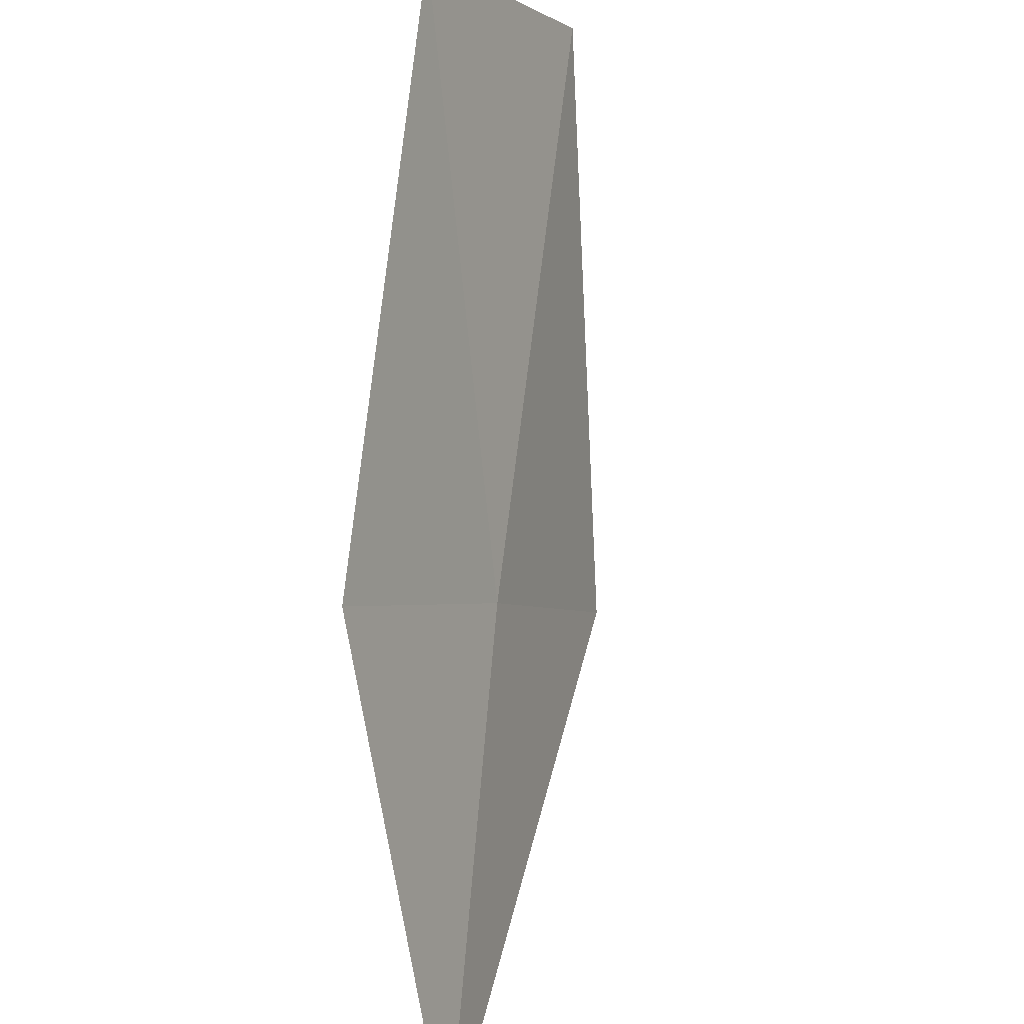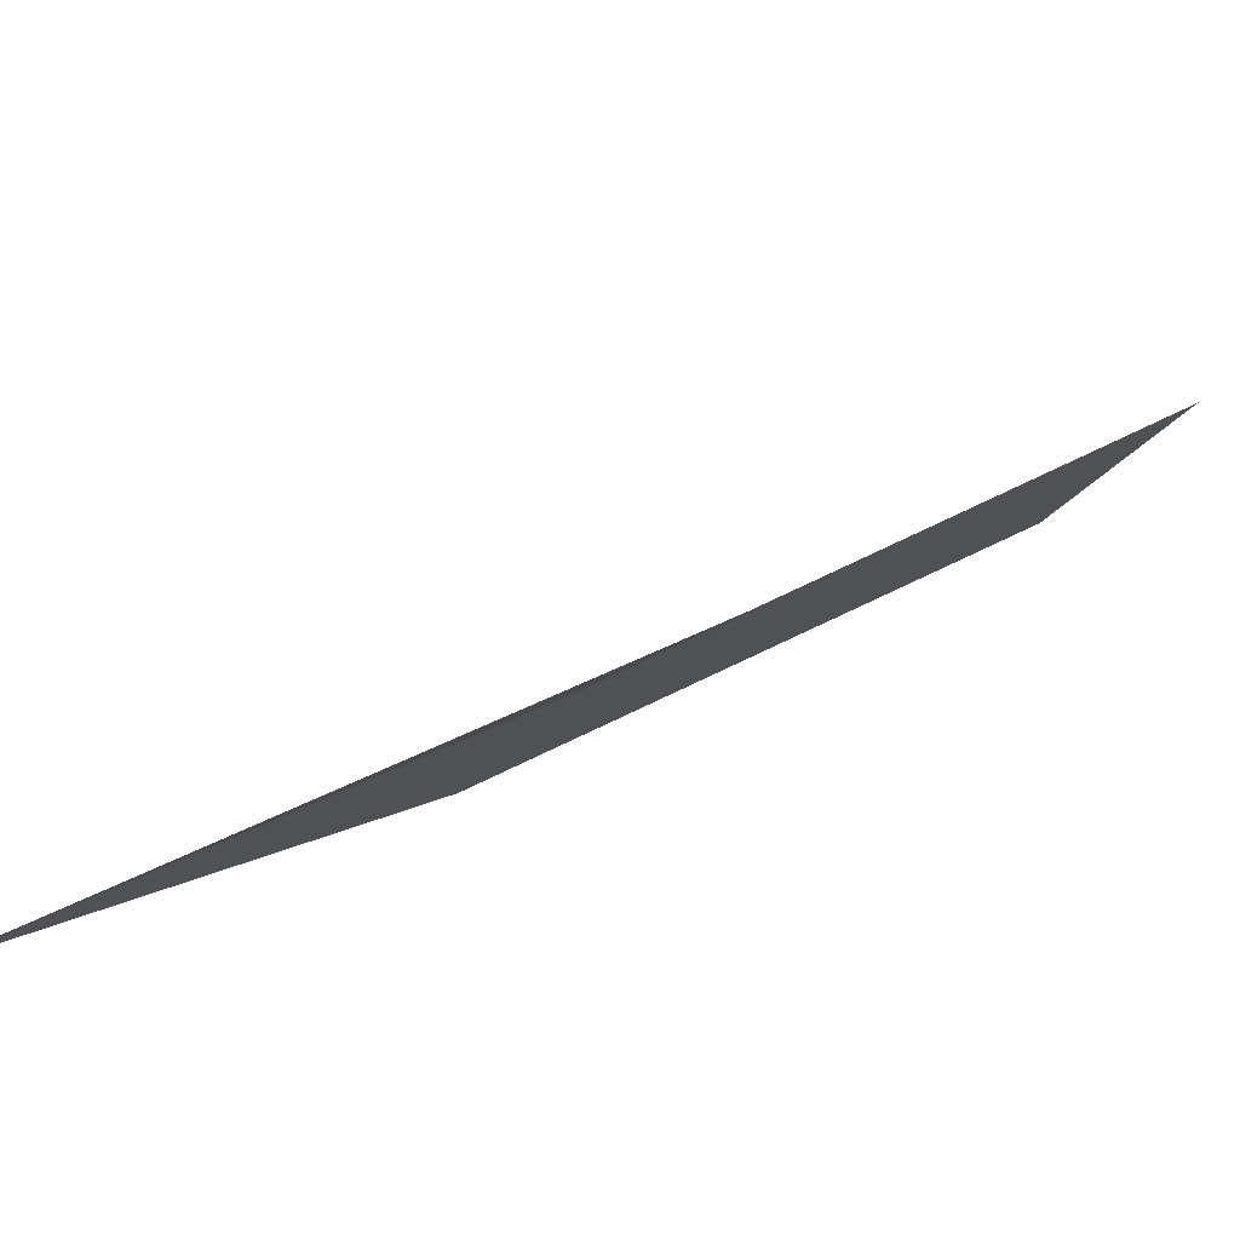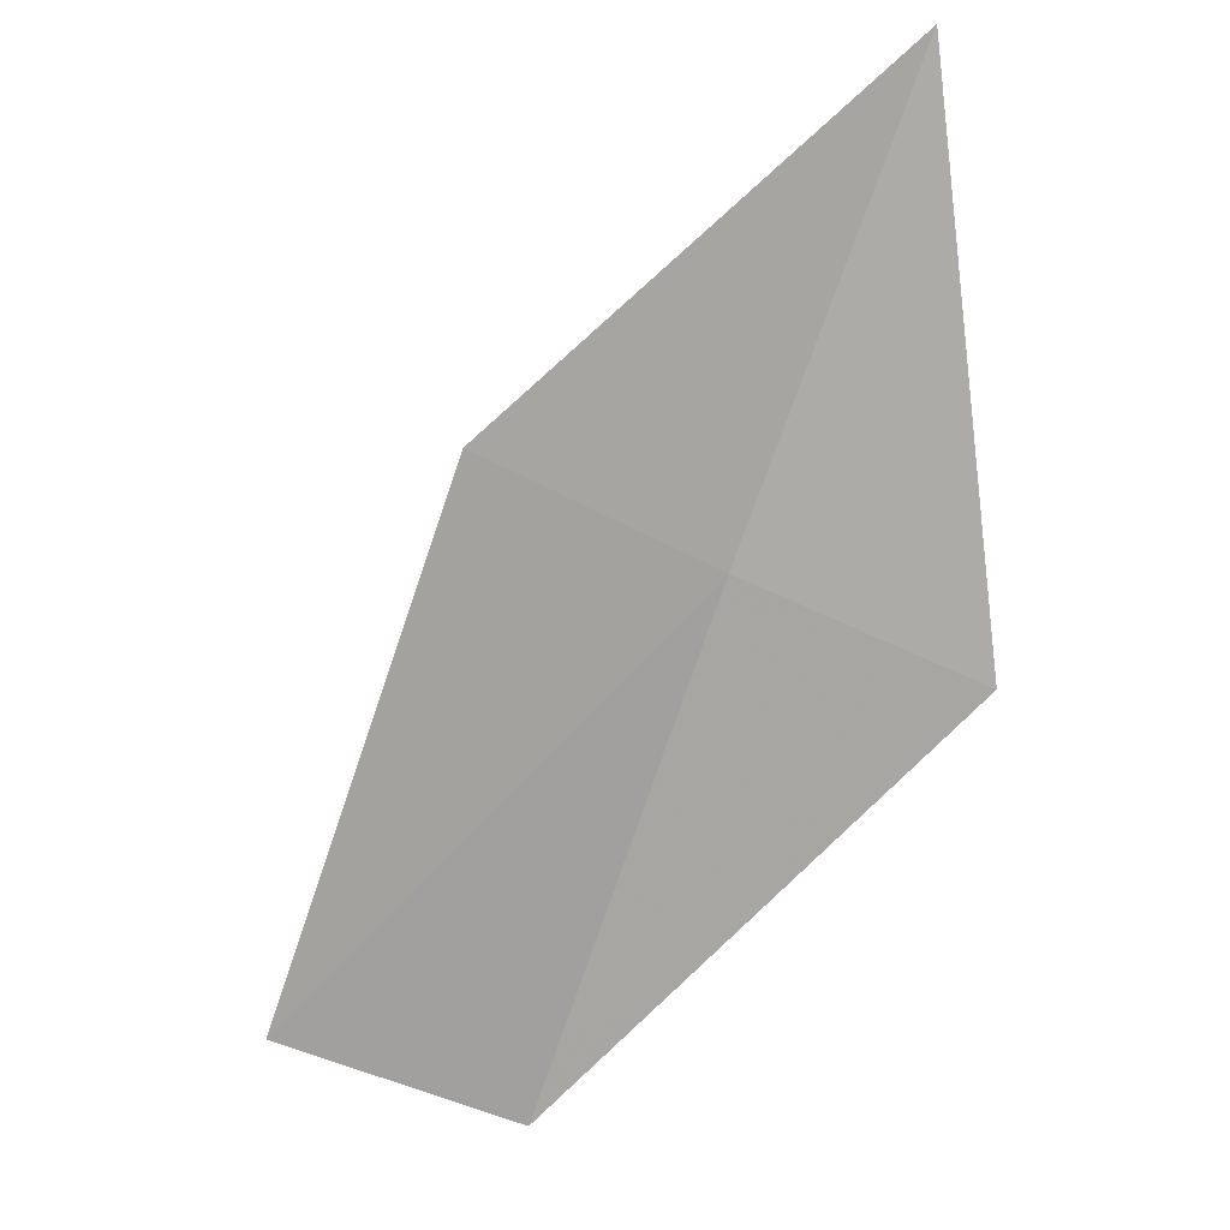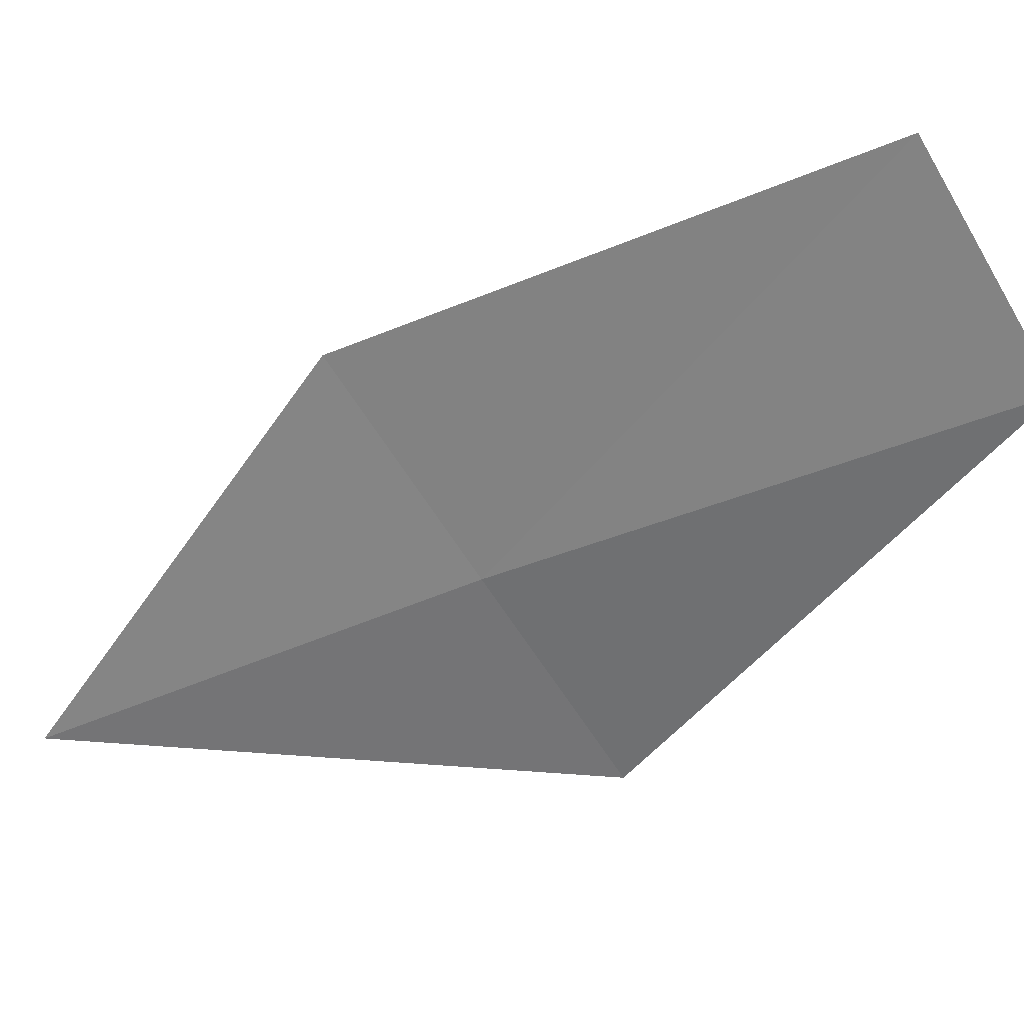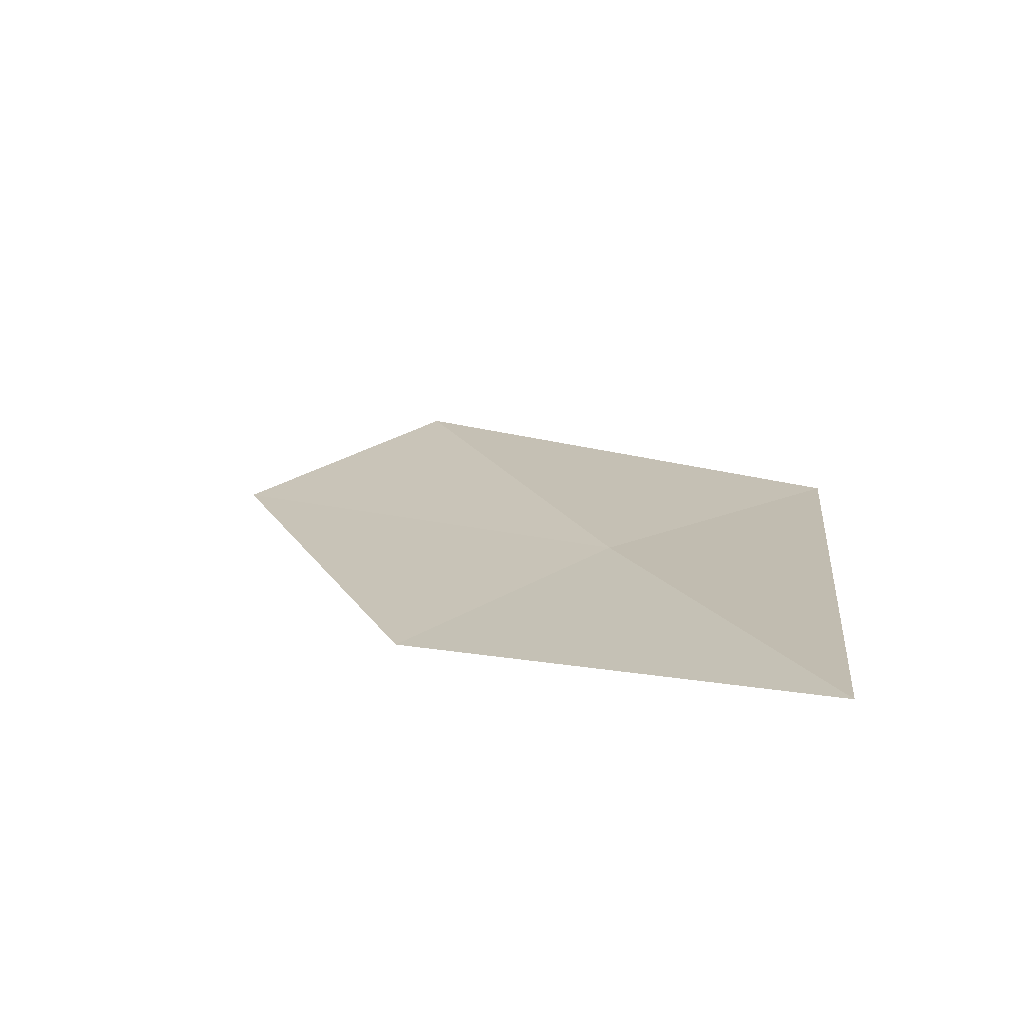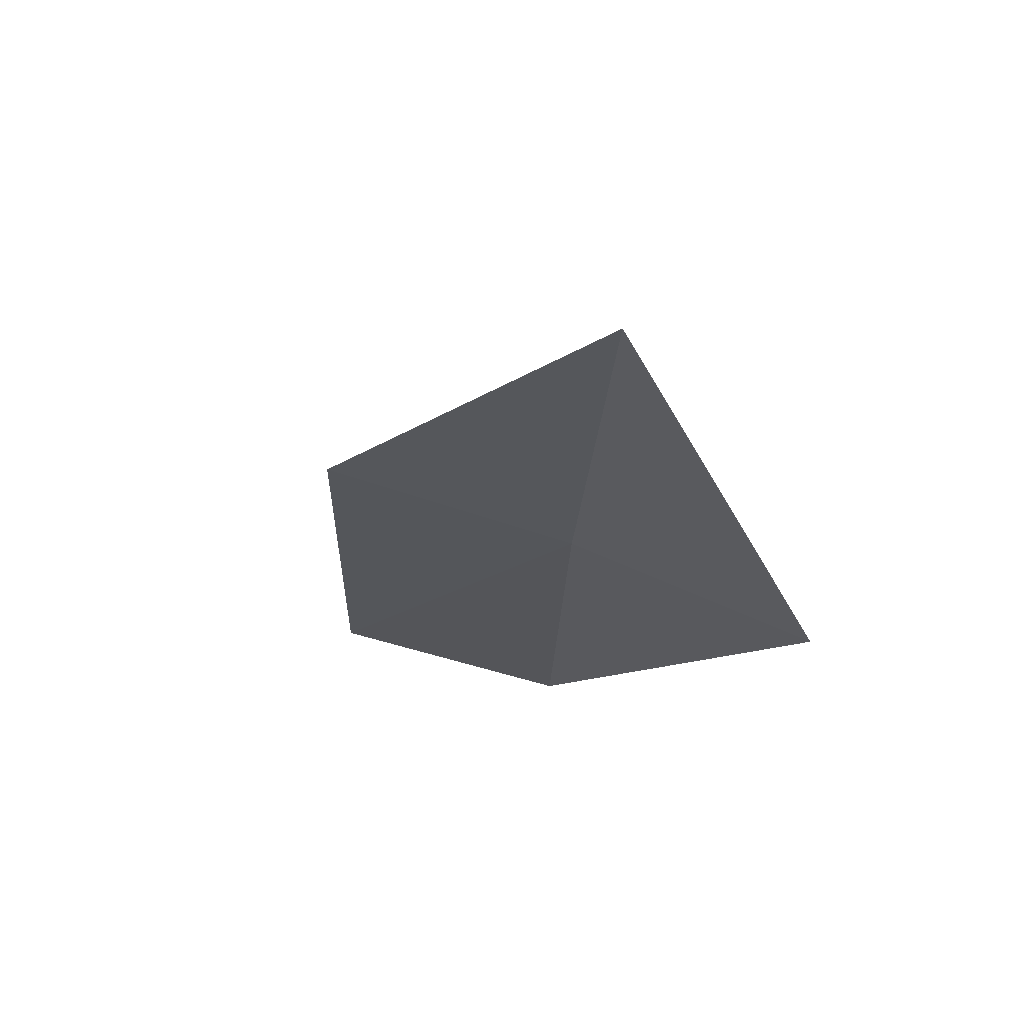
<metadata>
{"format":"obj","ext":"obj","renderer":"f3d","projection":"perspective","resolution":1024,"background":"white","views":[{"elev":55.1,"azim":-19.3,"up":"+Y"},{"elev":-73.4,"azim":80.1,"up":"+Y"},{"elev":-18.6,"azim":-73.7,"up":"+Z"},{"elev":50.1,"azim":62.2,"up":"+Y"},{"elev":75.0,"azim":-77.8,"up":"+Z"},{"elev":32.2,"azim":-44.4,"up":"+Z"}]}
</metadata>
<code>
v 14.19 139.2 20.25
v 12.9 137.6 23.02
v 15.14 137.7 19.67
v 13.06 140.5 20.78
v 15.79 140.9 17.2
v 14.67 142.3 17.64
f 1 4 2
f 1 6 4
f 1 5 6
f 1 2 3
f 1 3 5

</code>
